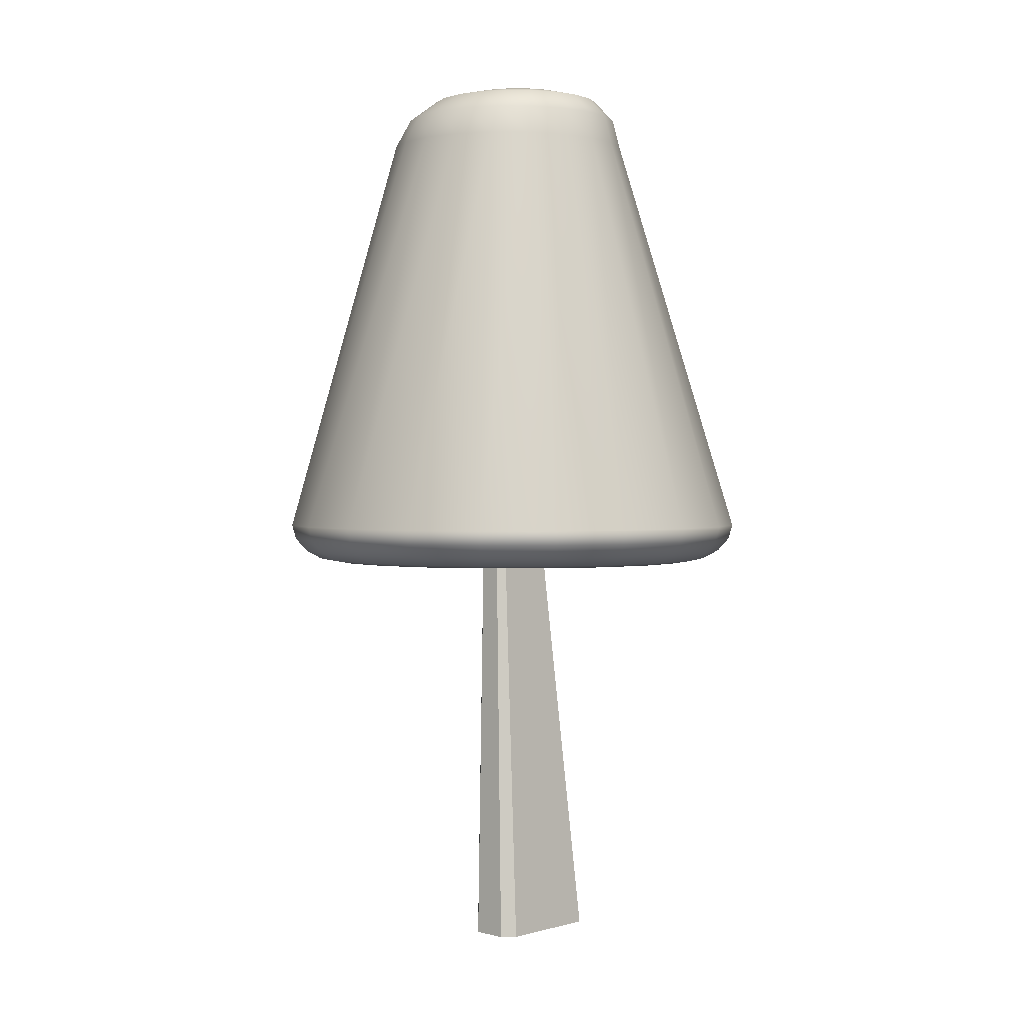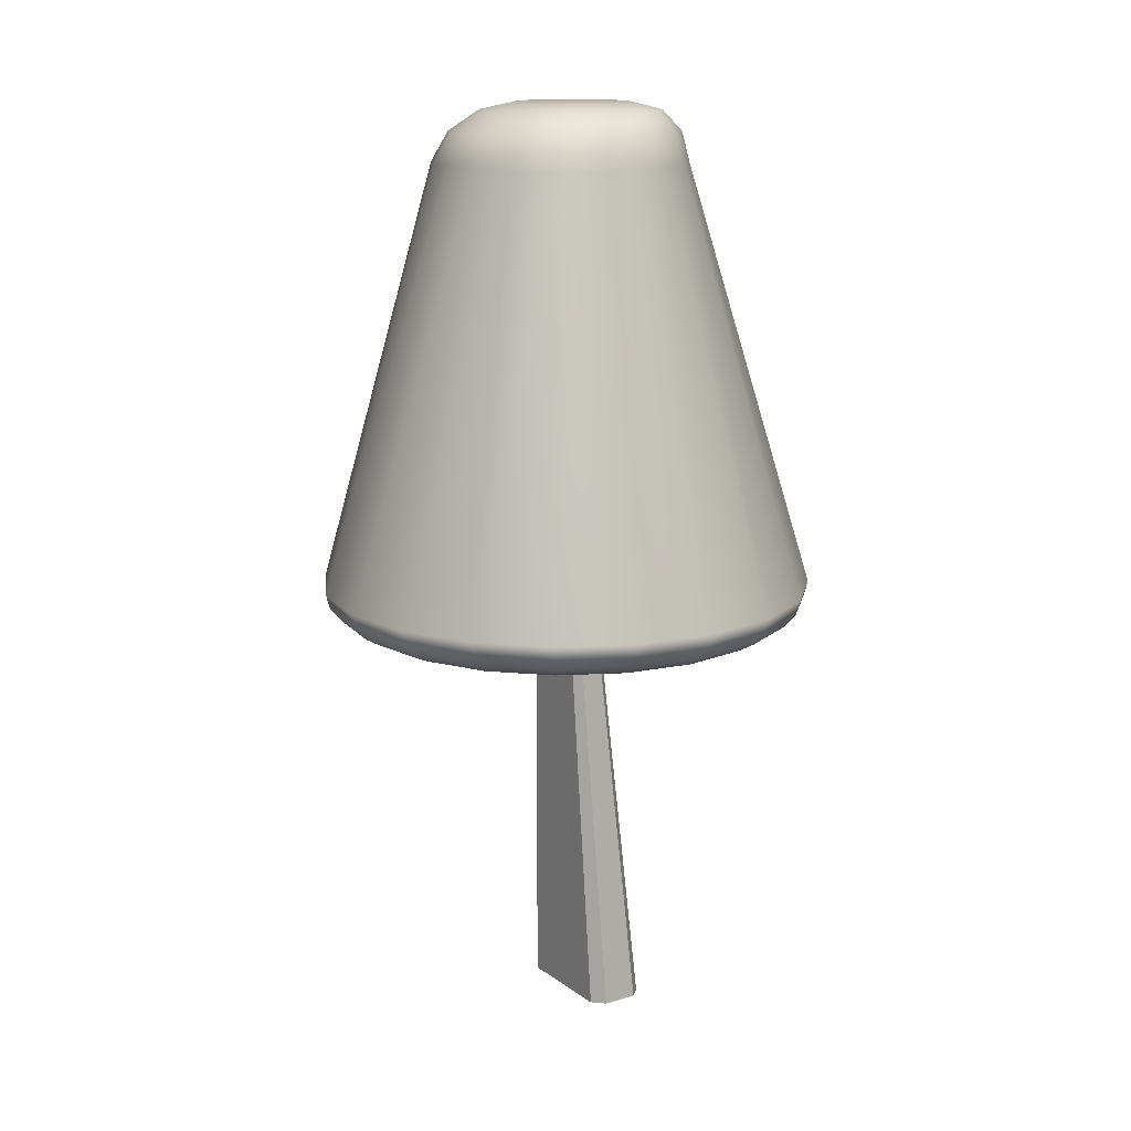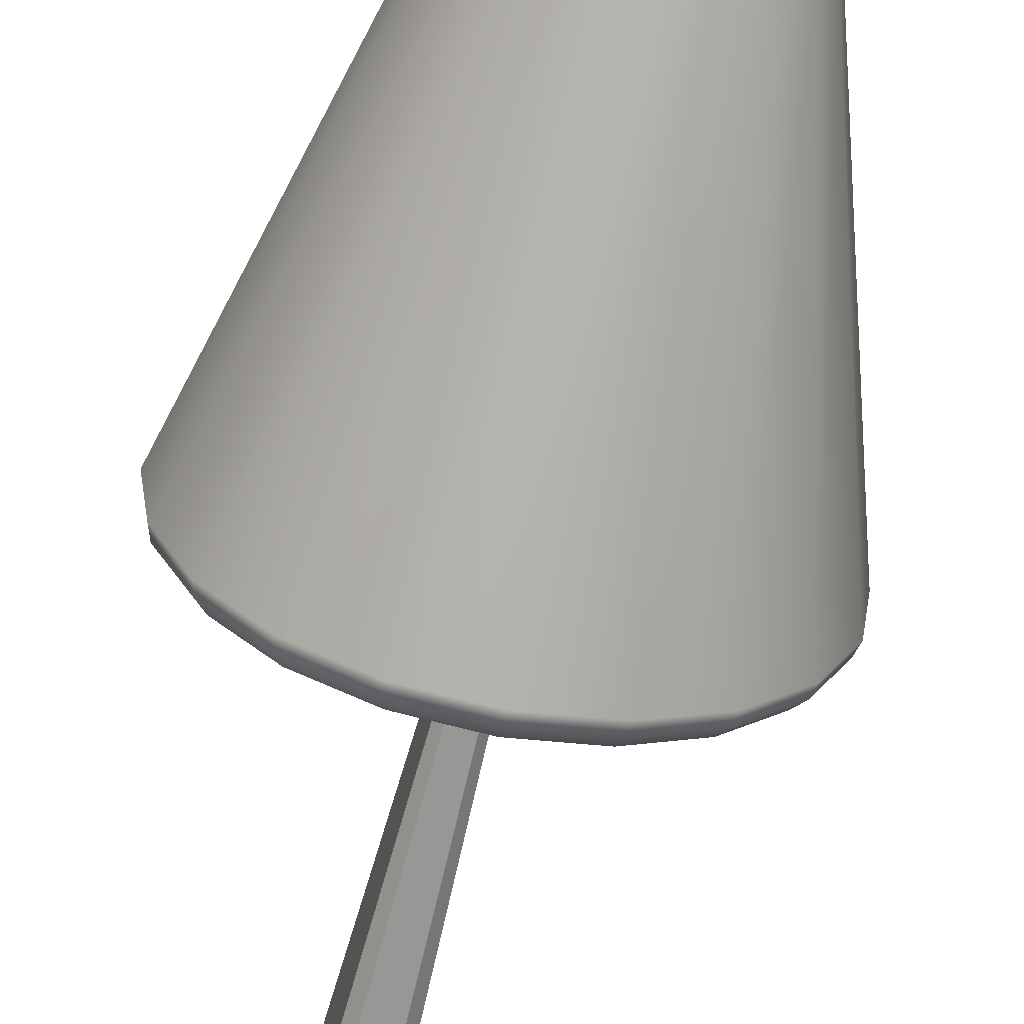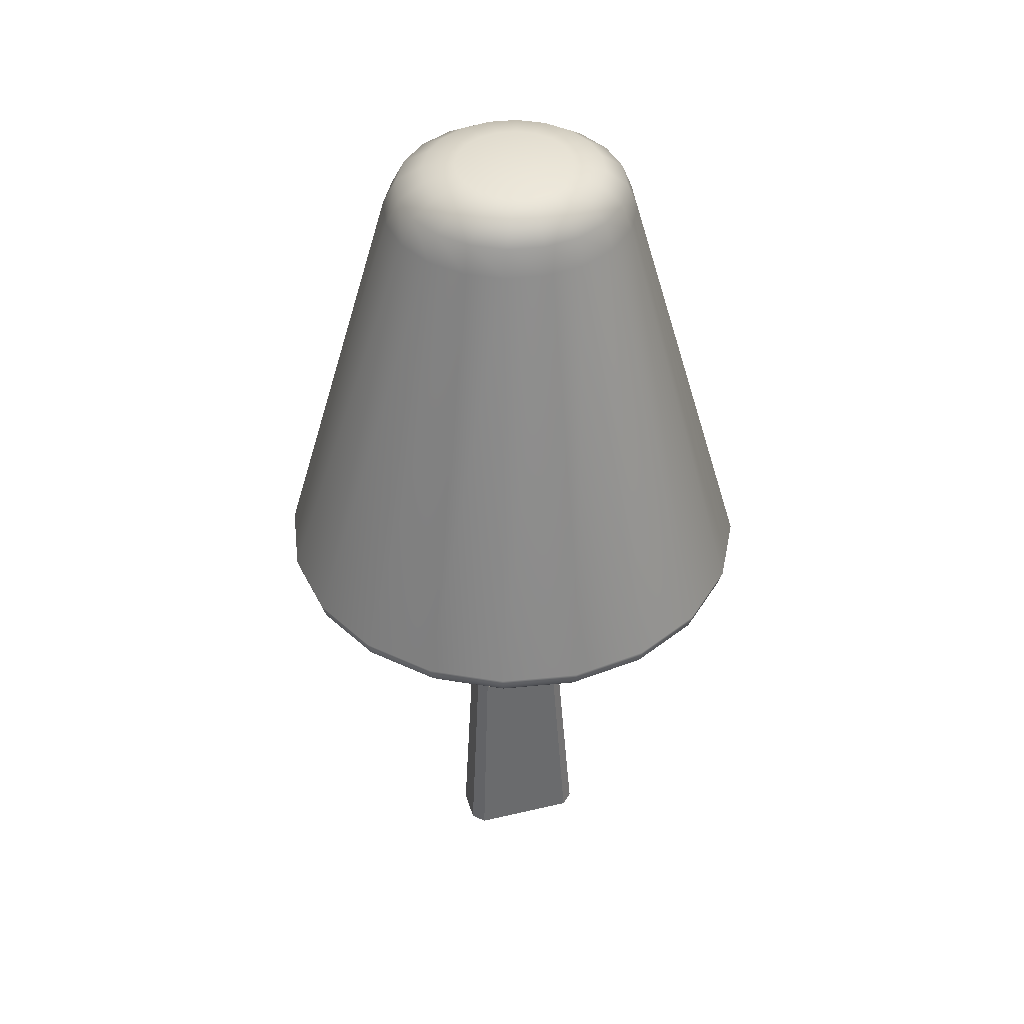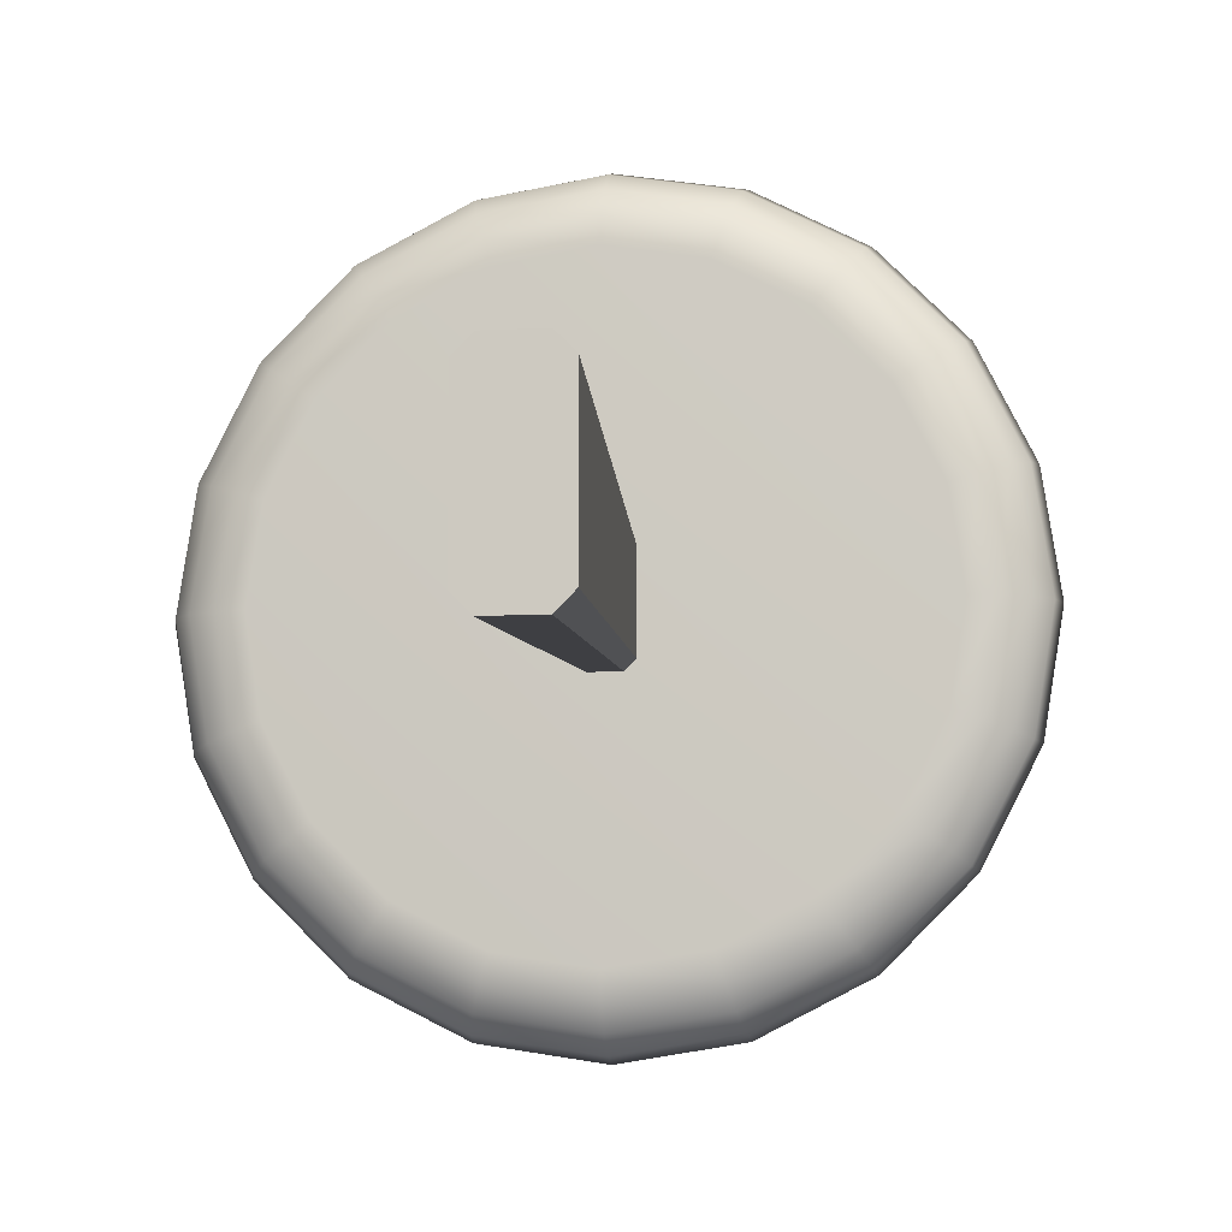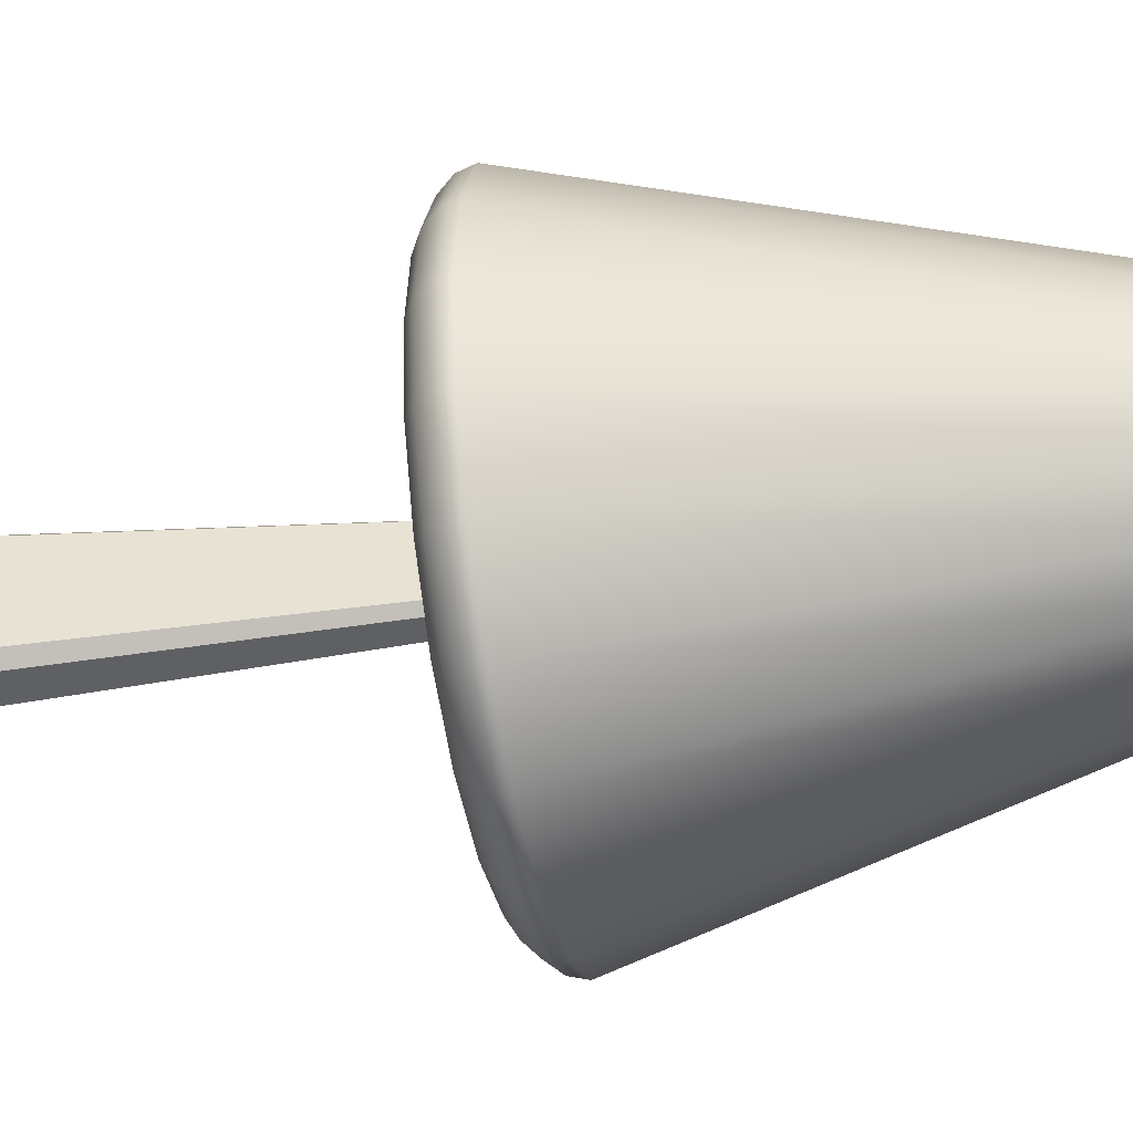
<metadata>
{"format":"obj","ext":"obj","renderer":"f3d","projection":"perspective","resolution":1024,"background":"white","views":[{"elev":1.3,"azim":43.7,"up":"+Y"},{"elev":14.4,"azim":-33.4,"up":"+Y"},{"elev":-64.4,"azim":169.5,"up":"+Z"},{"elev":42.3,"azim":74.2,"up":"+Y"},{"elev":-7.9,"azim":8.9,"up":"+Z"},{"elev":-42.6,"azim":101.2,"up":"+Z"}]}
</metadata>
<code>
g default
v -0.1402 1.948 -0.002245
v -0.09886 4.455 -0.002245
v 0.4074 4.18 -0.1917
v 0.3817 4.321 -0.1729
v 0.302 4.42 -0.1363
v 0.1703 4.455 -0.08968
v 0.1301 4.455 -0.1686
v 0.2403 4.42 -0.2573
v 0.3032 4.321 -0.3269
v 0.3209 4.18 -0.3625
v 0.06746 4.455 -0.2312
v 0.1444 4.42 -0.3533
v 0.181 4.321 -0.4491
v 0.1862 4.18 -0.4982
v -0.01142 4.455 -0.2714
v 0.02339 4.42 -0.4149
v 0.02705 4.321 -0.5276
v 0.01646 4.18 -0.5852
v -0.09886 4.455 -0.2852
v -0.1107 4.42 -0.4362
v -0.1436 4.321 -0.5546
v -0.1717 4.18 -0.6152
v -0.1863 4.455 -0.2714
v -0.2448 4.42 -0.4149
v -0.3143 4.321 -0.5276
v -0.3599 4.18 -0.5852
v -0.2652 4.455 -0.2312
v -0.3657 4.42 -0.3533
v -0.4683 4.321 -0.4491
v -0.5297 4.18 -0.4982
v -0.3278 4.455 -0.1686
v -0.4617 4.42 -0.2573
v -0.5905 4.321 -0.3269
v -0.6645 4.18 -0.3625
v -0.368 4.455 -0.08968
v -0.5234 4.42 -0.1363
v -0.669 4.321 -0.1729
v -0.751 4.18 -0.1917
v -0.3818 4.455 -0.002245
v -0.5446 4.42 -0.002245
v -0.696 4.321 -0.002245
v -0.7808 4.18 -0.002245
v -0.368 4.455 0.0852
v -0.5234 4.42 0.1318
v -0.669 4.321 0.1685
v -0.751 4.18 0.1872
v -0.3278 4.455 0.1641
v -0.4617 4.42 0.2528
v -0.5905 4.321 0.3224
v -0.6645 4.18 0.3581
v -0.2652 4.455 0.2267
v -0.3657 4.42 0.3488
v -0.4683 4.321 0.4446
v -0.5297 4.18 0.4937
v -0.1863 4.455 0.2669
v -0.2448 4.42 0.4104
v -0.3143 4.321 0.5231
v -0.3599 4.18 0.5807
v -0.09886 4.455 0.2807
v -0.1107 4.42 0.4317
v -0.1436 4.321 0.5501
v -0.1717 4.18 0.6107
v -0.01142 4.455 0.2669
v 0.02339 4.42 0.4104
v 0.02705 4.321 0.5231
v 0.01646 4.18 0.5807
v 0.06746 4.455 0.2267
v 0.1444 4.42 0.3488
v 0.181 4.321 0.4446
v 0.1862 4.18 0.4937
v 0.1301 4.455 0.1641
v 0.2403 4.42 0.2528
v 0.3032 4.321 0.3224
v 0.3209 4.18 0.3581
v 0.1703 4.455 0.0852
v 0.302 4.42 0.1318
v 0.3817 4.321 0.1685
v 0.4074 4.18 0.1872
v 0.1841 4.455 -0.002245
v 0.3232 4.42 -0.002245
v 0.4087 4.321 -0.002245
v 0.4372 4.18 -0.002245
v 0.7679 1.948 -0.2973
v 0.8516 1.964 -0.3245
v 0.9263 2.007 -0.3488
v 0.9787 2.07 -0.3658
v 0.9981 2.142 -0.3721
v 0.6323 1.948 -0.5634
v 0.7034 1.964 -0.6152
v 0.7671 2.007 -0.6614
v 0.8116 2.07 -0.6937
v 0.8281 2.142 -0.7057
v 0.421 1.948 -0.7747
v 0.4728 1.964 -0.8459
v 0.519 2.007 -0.9095
v 0.5513 2.07 -0.954
v 0.5633 2.142 -0.9705
v 0.1549 1.948 -0.9103
v 0.1821 1.964 -0.994
v 0.2064 2.007 -1.069
v 0.2234 2.07 -1.121
v 0.2297 2.142 -1.14
v -0.1402 1.948 -0.957
v -0.1402 1.964 -1.045
v -0.1402 2.007 -1.124
v -0.1402 2.07 -1.179
v -0.1402 2.142 -1.199
v -0.4352 1.948 -0.9103
v -0.4624 1.964 -0.994
v -0.4867 2.007 -1.069
v -0.5037 2.07 -1.121
v -0.51 2.142 -1.14
v -0.7014 1.948 -0.7747
v -0.7531 1.964 -0.8459
v -0.7993 2.007 -0.9095
v -0.8317 2.07 -0.954
v -0.8436 2.142 -0.9705
v -0.9126 1.948 -0.5634
v -0.9838 1.964 -0.6152
v -1.047 2.007 -0.6614
v -1.092 2.07 -0.6937
v -1.108 2.142 -0.7057
v -1.048 1.948 -0.2973
v -1.132 1.964 -0.3245
v -1.207 2.007 -0.3488
v -1.259 2.07 -0.3658
v -1.278 2.142 -0.3721
v -1.095 1.948 -0.002245
v -1.183 1.964 -0.002245
v -1.262 2.007 -0.002245
v -1.317 2.07 -0.002245
v -1.337 2.142 -0.002245
v -1.048 1.948 0.2928
v -1.132 1.964 0.32
v -1.207 2.007 0.3443
v -1.259 2.07 0.3613
v -1.278 2.142 0.3676
v -0.9126 1.948 0.559
v -0.9838 1.964 0.6107
v -1.047 2.007 0.6569
v -1.092 2.07 0.6892
v -1.108 2.142 0.7012
v -0.7014 1.948 0.7702
v -0.7531 1.964 0.8414
v -0.7993 2.007 0.905
v -0.8317 2.07 0.9495
v -0.8436 2.142 0.966
v -0.4352 1.948 0.9058
v -0.4624 1.964 0.9895
v -0.4867 2.007 1.064
v -0.5037 2.07 1.117
v -0.51 2.142 1.136
v -0.1402 1.948 0.9525
v -0.1402 1.964 1.041
v -0.1402 2.007 1.119
v -0.1402 2.07 1.174
v -0.1402 2.142 1.195
v 0.1549 1.948 0.9058
v 0.1821 1.964 0.9895
v 0.2064 2.007 1.064
v 0.2234 2.07 1.117
v 0.2297 2.142 1.136
v 0.421 1.948 0.7702
v 0.4728 1.964 0.8414
v 0.519 2.007 0.905
v 0.5513 2.07 0.9495
v 0.5633 2.142 0.966
v 0.6322 1.948 0.559
v 0.7034 1.964 0.6107
v 0.7671 2.007 0.6569
v 0.8116 2.07 0.6892
v 0.8281 2.142 0.7012
v 0.7679 1.948 0.2928
v 0.8516 1.964 0.32
v 0.9263 2.007 0.3443
v 0.9787 2.07 0.3613
v 0.9981 2.142 0.3676
v 0.8146 1.948 -0.002245
v 0.9026 1.964 -0.002245
v 0.9812 2.007 -0.002245
v 1.036 2.07 -0.002245
v 1.057 2.142 -0.002245
v -0.152 -0.03783 0.2502
v -0.09537 -0.03783 0.3069
v -0.2181 2.148 0.1367
v -0.1869 2.148 0.1678
v 0.1312 -0.03783 0.2502
v 0.07457 -0.03783 0.3069
v -0.06227 2.148 0.1367
v -0.09343 2.148 0.1678
v -0.2181 2.148 -0.1411
v -0.1869 2.148 -0.1723
v -0.152 -0.03783 -0.2547
v -0.09537 -0.03783 -0.3113
v -0.09343 2.148 -0.1723
v -0.06227 2.148 -0.1411
v 0.1312 -0.03783 -0.2547
v 0.07457 -0.03783 -0.3113
g Popsicle1
f 6 5 8 7
f 5 4 9 8
f 4 3 10 9
f 6 7 2
f 7 11 2
f 11 15 2
f 15 19 2
f 19 23 2
f 23 27 2
f 27 31 2
f 31 35 2
f 35 39 2
f 39 43 2
f 43 47 2
f 47 51 2
f 51 55 2
f 55 59 2
f 59 63 2
f 63 67 2
f 67 71 2
f 71 75 2
f 75 79 2
f 79 6 2
f 9 10 14 13
f 7 8 12 11
f 8 9 13 12
f 13 14 18 17
f 11 12 16 15
f 12 13 17 16
f 17 18 22 21
f 15 16 20 19
f 16 17 21 20
f 21 22 26 25
f 19 20 24 23
f 20 21 25 24
f 25 26 30 29
f 23 24 28 27
f 24 25 29 28
f 29 30 34 33
f 27 28 32 31
f 28 29 33 32
f 33 34 38 37
f 31 32 36 35
f 32 33 37 36
f 37 38 42 41
f 35 36 40 39
f 36 37 41 40
f 41 42 46 45
f 39 40 44 43
f 40 41 45 44
f 45 46 50 49
f 43 44 48 47
f 44 45 49 48
f 49 50 54 53
f 47 48 52 51
f 48 49 53 52
f 53 54 58 57
f 51 52 56 55
f 52 53 57 56
f 57 58 62 61
f 55 56 60 59
f 56 57 61 60
f 61 62 66 65
f 59 60 64 63
f 60 61 65 64
f 65 66 70 69
f 63 64 68 67
f 64 65 69 68
f 69 70 74 73
f 67 68 72 71
f 68 69 73 72
f 73 74 78 77
f 71 72 76 75
f 72 73 77 76
f 77 78 82 81
f 75 76 80 79
f 76 77 81 80
f 3 4 81 82
f 4 5 80 81
f 5 6 79 80
f 83 1 88
f 88 1 93
f 93 1 98
f 98 1 103
f 103 1 108
f 108 1 113
f 113 1 118
f 118 1 123
f 123 1 128
f 128 1 133
f 133 1 138
f 138 1 143
f 143 1 148
f 148 1 153
f 153 1 158
f 158 1 163
f 163 1 168
f 168 1 173
f 173 1 178
f 178 1 83
f 87 92 10 3
f 92 97 14 10
f 97 102 18 14
f 102 107 22 18
f 107 112 26 22
f 112 117 30 26
f 117 122 34 30
f 122 127 38 34
f 127 132 42 38
f 132 137 46 42
f 137 142 50 46
f 142 147 54 50
f 147 152 58 54
f 152 157 62 58
f 157 162 66 62
f 162 167 70 66
f 167 172 74 70
f 172 177 78 74
f 177 182 82 78
f 182 87 3 82
f 86 87 182 181
f 85 86 181 180
f 83 84 179 178
f 84 85 180 179
f 87 86 91 92
f 86 85 90 91
f 85 84 89 90
f 84 83 88 89
f 92 91 96 97
f 91 90 95 96
f 90 89 94 95
f 89 88 93 94
f 97 96 101 102
f 96 95 100 101
f 95 94 99 100
f 94 93 98 99
f 102 101 106 107
f 101 100 105 106
f 100 99 104 105
f 99 98 103 104
f 107 106 111 112
f 106 105 110 111
f 105 104 109 110
f 104 103 108 109
f 112 111 116 117
f 111 110 115 116
f 110 109 114 115
f 109 108 113 114
f 117 116 121 122
f 116 115 120 121
f 115 114 119 120
f 114 113 118 119
f 122 121 126 127
f 121 120 125 126
f 120 119 124 125
f 119 118 123 124
f 127 126 131 132
f 126 125 130 131
f 125 124 129 130
f 124 123 128 129
f 132 131 136 137
f 131 130 135 136
f 130 129 134 135
f 129 128 133 134
f 137 136 141 142
f 136 135 140 141
f 135 134 139 140
f 134 133 138 139
f 142 141 146 147
f 141 140 145 146
f 140 139 144 145
f 139 138 143 144
f 147 146 151 152
f 146 145 150 151
f 145 144 149 150
f 144 143 148 149
f 152 151 156 157
f 151 150 155 156
f 150 149 154 155
f 149 148 153 154
f 157 156 161 162
f 156 155 160 161
f 155 154 159 160
f 154 153 158 159
f 162 161 166 167
f 161 160 165 166
f 160 159 164 165
f 159 158 163 164
f 167 166 171 172
f 166 165 170 171
f 165 164 169 170
f 164 163 168 169
f 172 171 176 177
f 171 170 175 176
f 170 169 174 175
f 169 168 173 174
f 177 176 181 182
f 176 175 180 181
f 175 174 179 180
f 174 173 178 179
f 186 184 188 190
f 194 192 195 198
f 189 187 197 196
f 191 193 183 185
f 185 186 190 189 196 195 192 191
f 193 194 198 197 187 188 184 183
f 183 184 186 185
f 188 187 189 190
f 191 192 194 193
f 195 196 197 198

</code>
